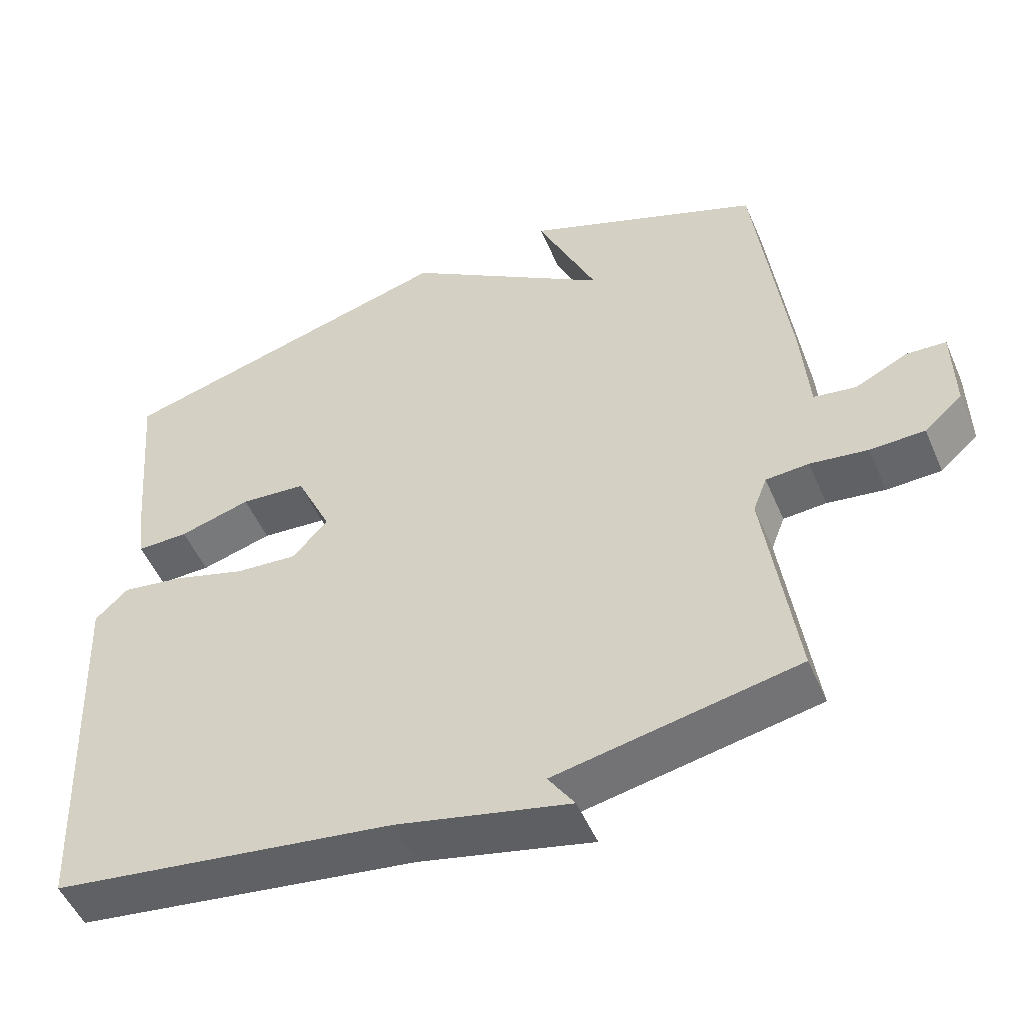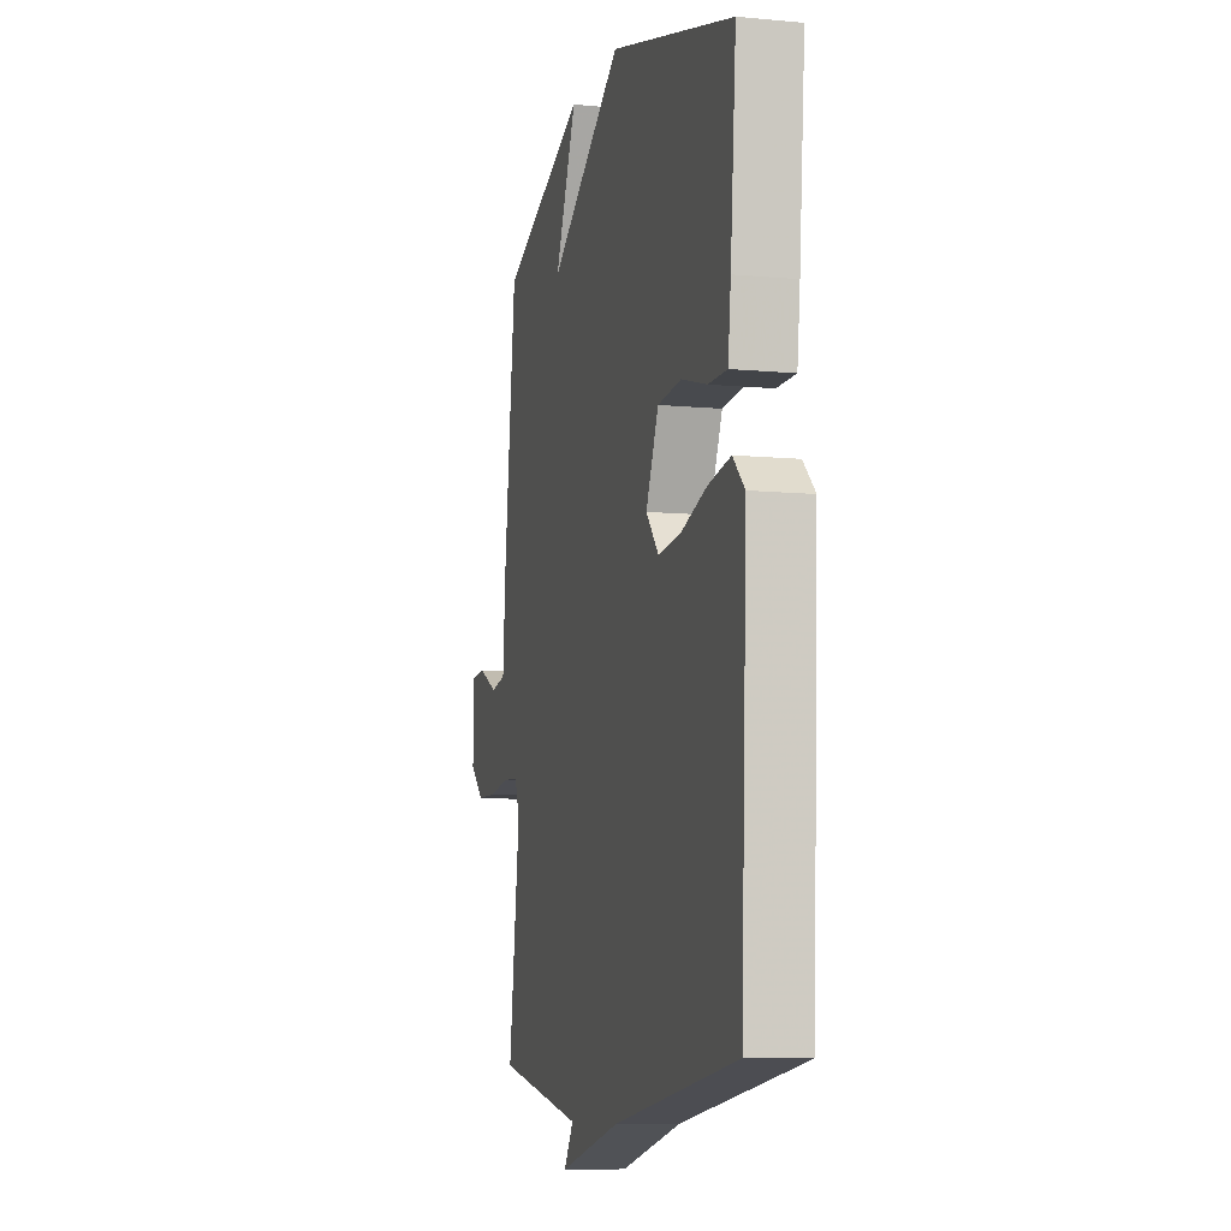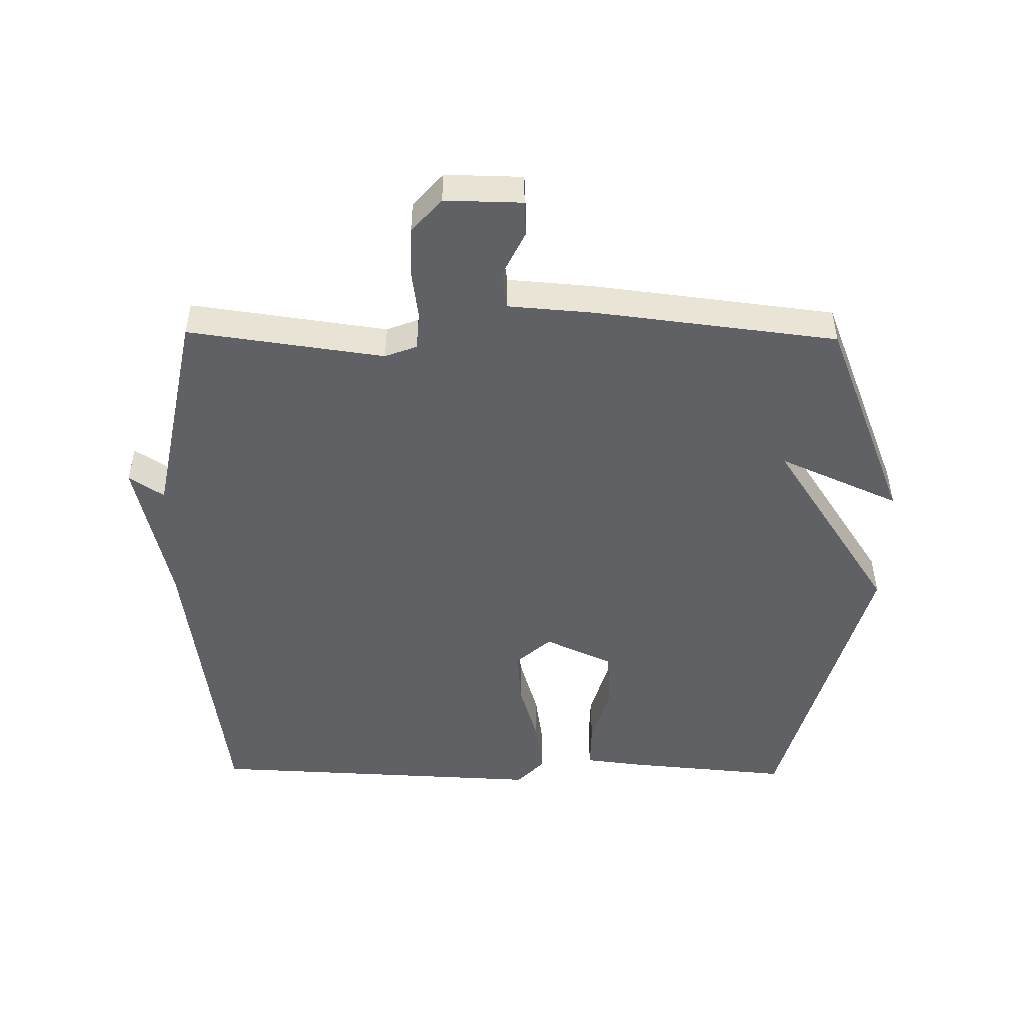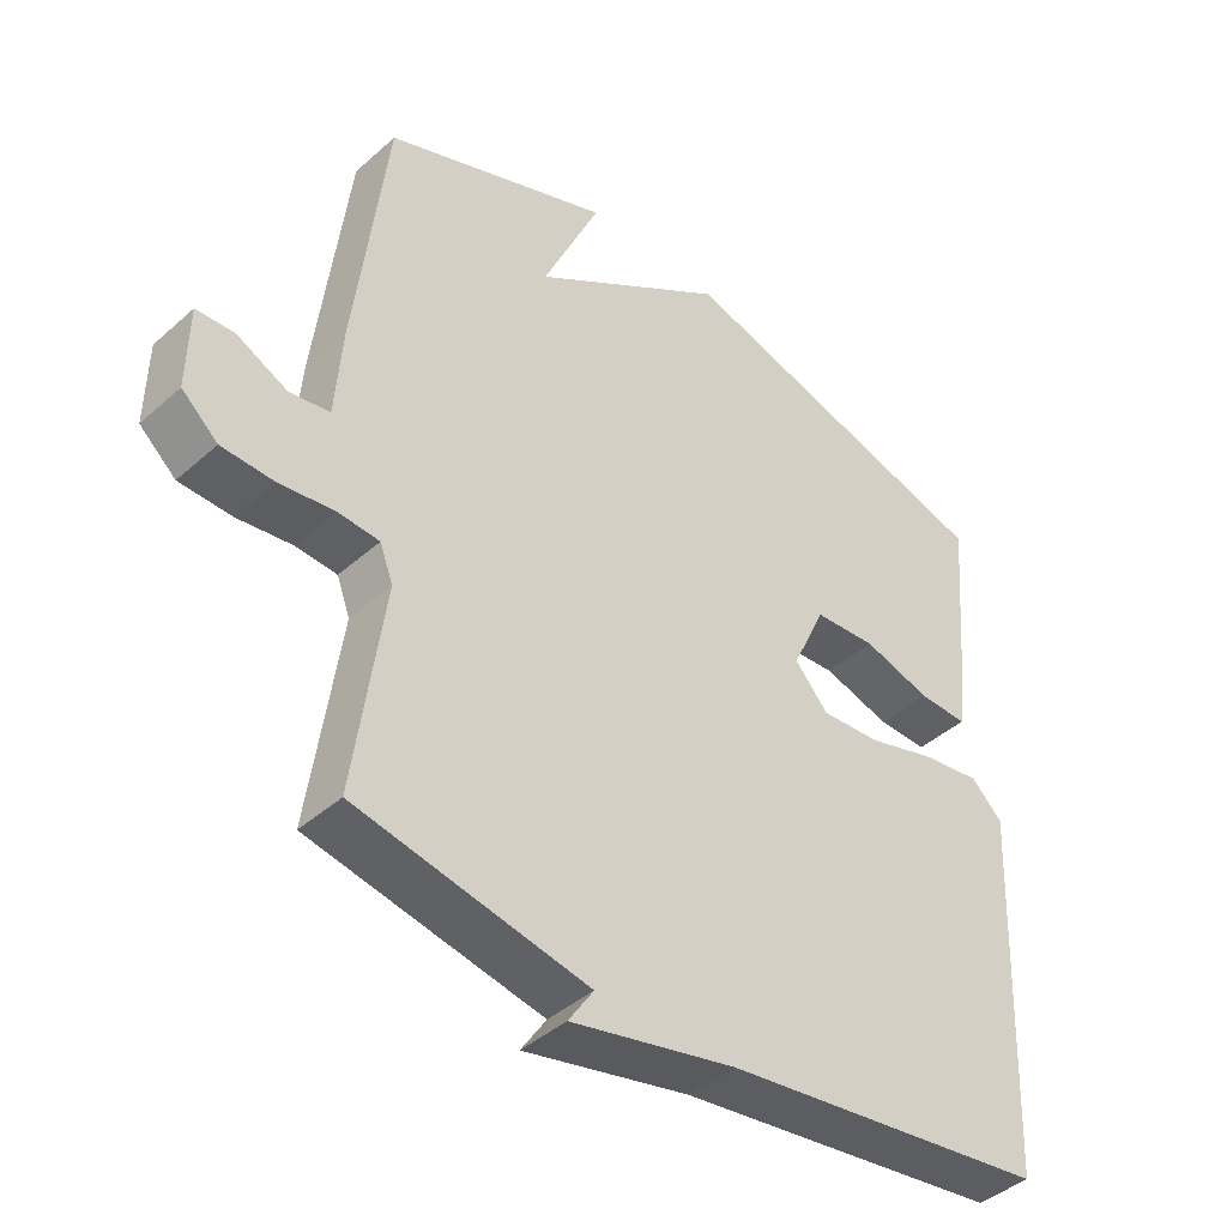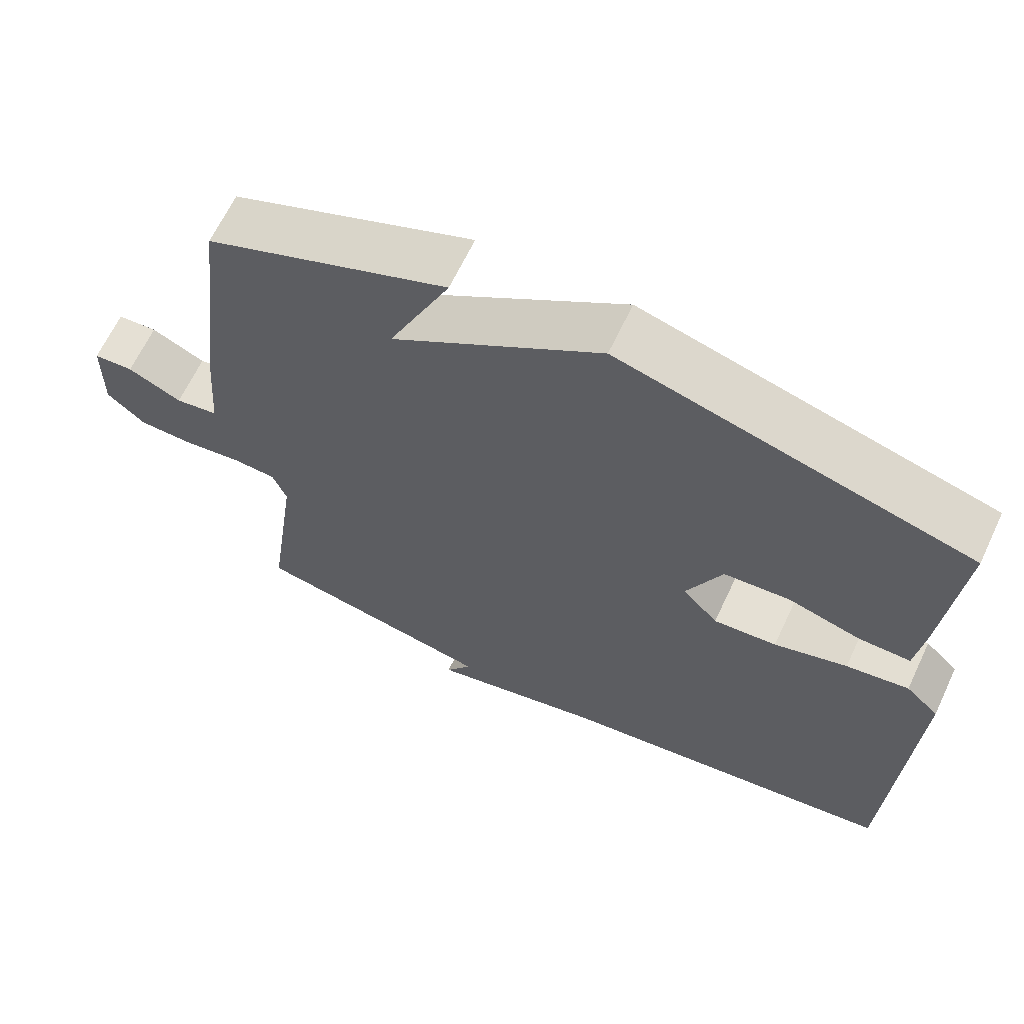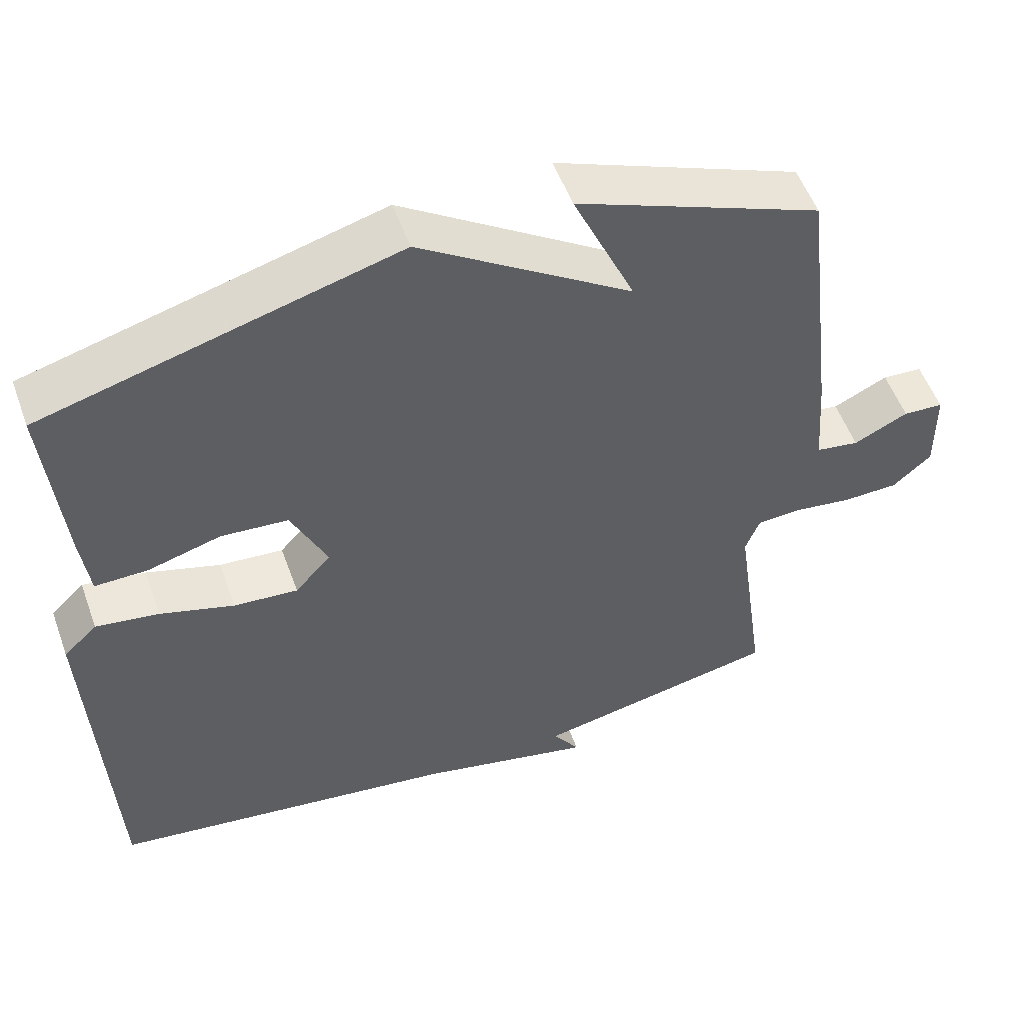
<metadata>
{"format":"obj","ext":"obj","renderer":"f3d","projection":"perspective","resolution":1024,"background":"white","views":[{"elev":-51.1,"azim":-157.1,"up":"+Z"},{"elev":-8.9,"azim":75.7,"up":"+Z"},{"elev":-48.7,"azim":-90.8,"up":"+Y"},{"elev":-42.3,"azim":-43.4,"up":"+Z"},{"elev":65.3,"azim":25.3,"up":"+Z"},{"elev":53.7,"azim":160.2,"up":"+Z"}]}
</metadata>
<code>
v -0.5 0.07 -0.5
v -0.458 0.07 -0.196
v -0.477 0.07 -0.146
v -0.536 0.07 -0.142
v -0.615 0.07 -0.153
v -0.69 0.07 -0.151
v -0.742 0.07 -0.105
v -0.74 0.07 0.015
v -0.686 0.07 0.018
v -0.613 0.07 -0.017
v -0.555 0.07 -0.008
v -0.545 0.07 0.124
v -0.5 0.07 0.5
v -0.173 0.07 0.63
v -0.256 0.07 0.443
v 0.027 0.07 0.63
v 0.5 0.07 0.5
v 0.478 0.07 0.248
v 0.467 0.07 0.157
v 0.396 0.07 0.158
v 0.298 0.07 0.186
v 0.208 0.07 0.179
v 0.16 0.07 0.074
v 0.208 0.07 0.02
v 0.294 0.07 0.027
v 0.393 0.07 0.057
v 0.478 0.07 0.07
v 0.523 0.07 0.027
v 0.5 0.07 -0.5
v 0.031 0.07 -0.565
v -0.205 0.07 -0.619
v -0.169 0.07 -0.565
v -0.5 0 -0.5
v -0.458 0 -0.196
v -0.477 0 -0.146
v -0.536 0 -0.142
v -0.615 0 -0.153
v -0.69 0 -0.151
v -0.742 0 -0.105
v -0.74 0 0.015
v -0.686 0 0.018
v -0.613 0 -0.017
v -0.555 0 -0.008
v -0.545 0 0.124
v -0.5 0 0.5
v -0.173 0 0.63
v -0.256 0 0.443
v 0.027 0 0.63
v 0.5 0 0.5
v 0.478 0 0.248
v 0.467 0 0.157
v 0.396 0 0.158
v 0.298 0 0.186
v 0.208 0 0.179
v 0.16 0 0.074
v 0.208 0 0.02
v 0.294 0 0.027
v 0.393 0 0.057
v 0.478 0 0.07
v 0.523 0 0.027
v 0.5 0 -0.5
v 0.031 0 -0.565
v -0.205 0 -0.619
v -0.169 0 -0.565
f 30 31 32
f 30 32 1
f 29 30 1
f 28 29 1
f 27 28 1
f 26 27 1
f 25 26 1
f 24 25 1 2
f 23 24 2 3
f 22 23 3 4
f 19 20 21
f 18 19 21
f 17 18 21
f 16 17 21
f 15 16 21
f 15 21 22
f 13 14 15
f 12 13 15
f 11 12 15
f 22 4 5
f 15 22 5
f 11 15 5
f 8 9 10
f 7 8 10
f 6 7 10
f 5 6 10
f 5 10 11
f 64 63 62
f 33 64 62
f 33 62 61
f 33 61 60
f 33 60 59
f 33 59 58
f 33 58 57
f 34 33 57 56
f 35 34 56 55
f 36 35 55 54
f 53 52 51
f 53 51 50
f 53 50 49
f 53 49 48
f 53 48 47
f 54 53 47
f 47 46 45
f 47 45 44
f 47 44 43
f 37 36 54
f 37 54 47
f 37 47 43
f 42 41 40
f 42 40 39
f 42 39 38
f 42 38 37
f 43 42 37
f 1 33 34 2
f 2 34 35 3
f 3 35 36 4
f 4 36 37 5
f 5 37 38 6
f 6 38 39 7
f 7 39 40 8
f 8 40 41 9
f 9 41 42 10
f 10 42 43 11
f 11 43 44 12
f 12 44 45 13
f 13 45 46 14
f 14 46 47 15
f 15 47 48 16
f 16 48 49 17
f 17 49 50 18
f 18 50 51 19
f 19 51 52 20
f 20 52 53 21
f 21 53 54 22
f 22 54 55 23
f 23 55 56 24
f 24 56 57 25
f 25 57 58 26
f 26 58 59 27
f 27 59 60 28
f 28 60 61 29
f 29 61 62 30
f 30 62 63 31
f 31 63 64 32
f 32 64 33 1

</code>
